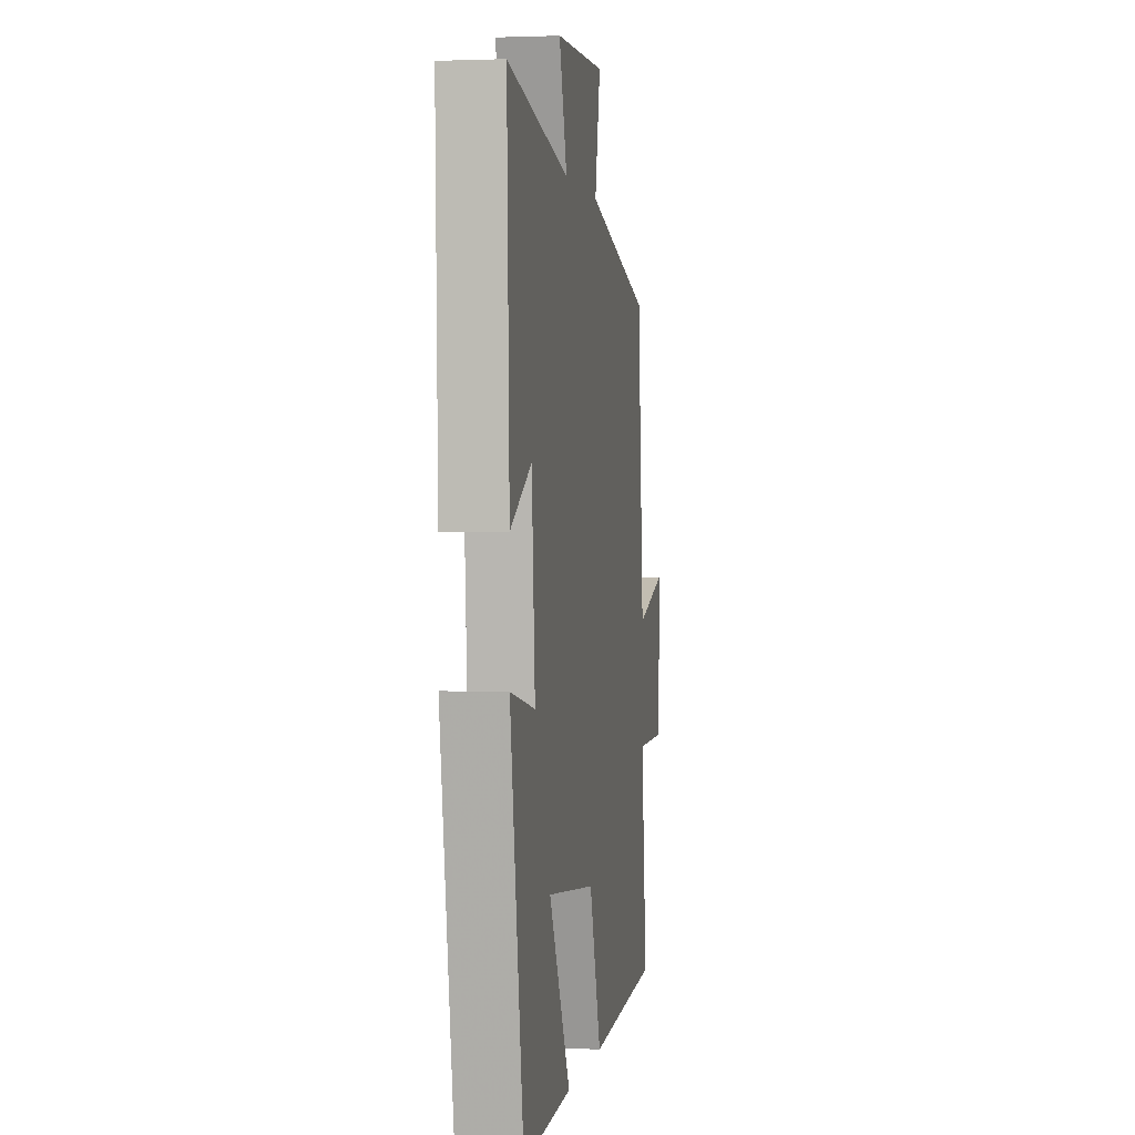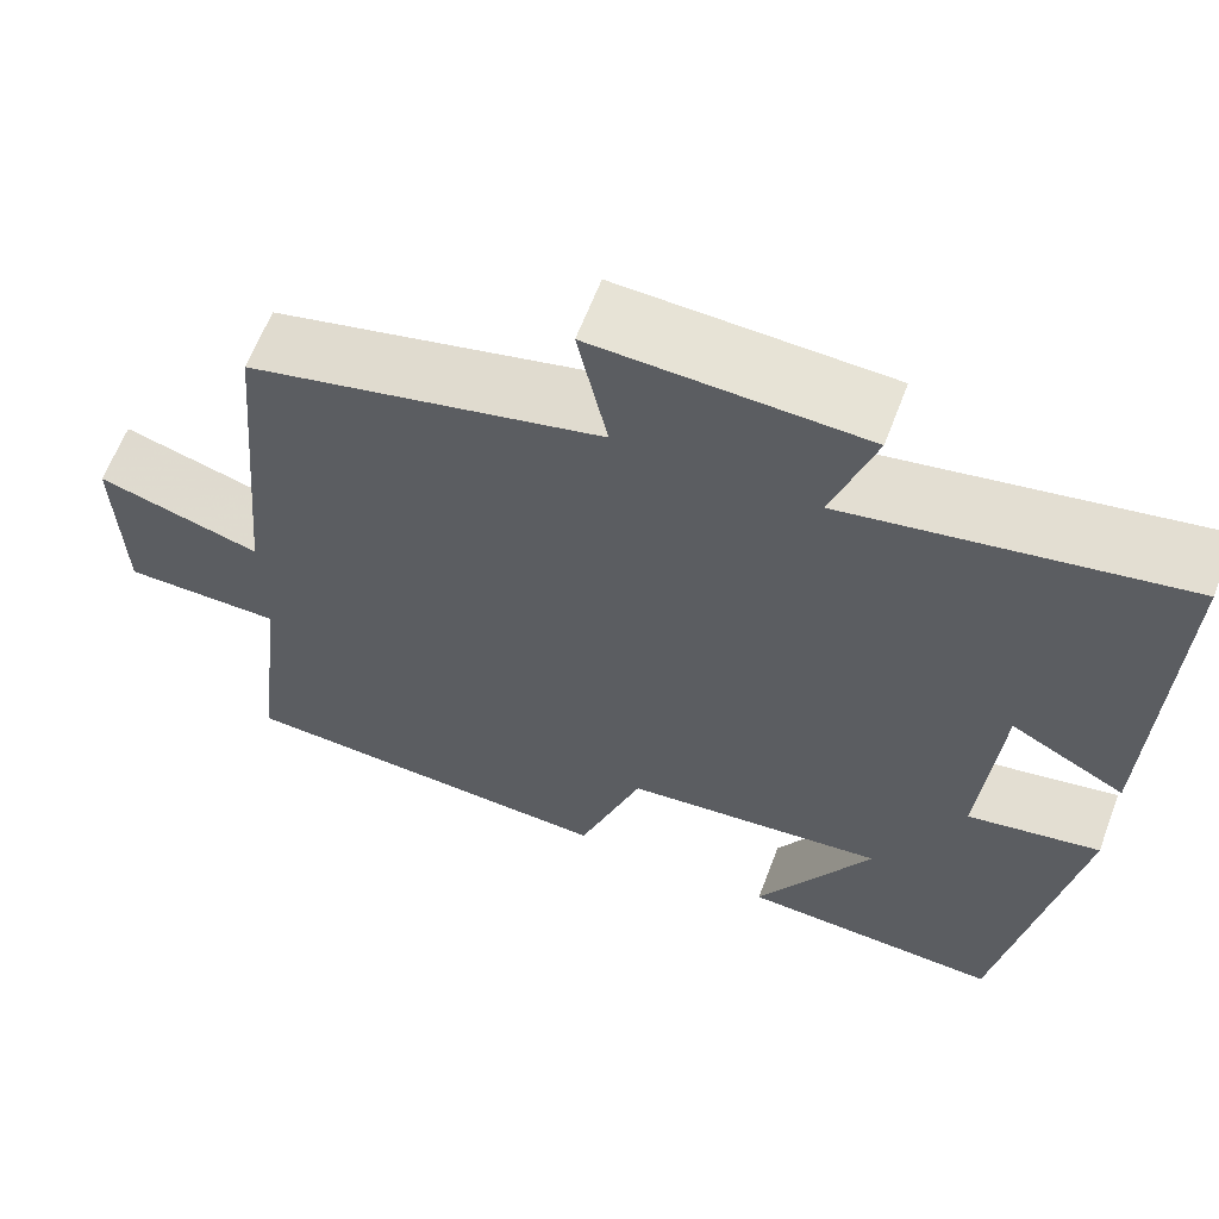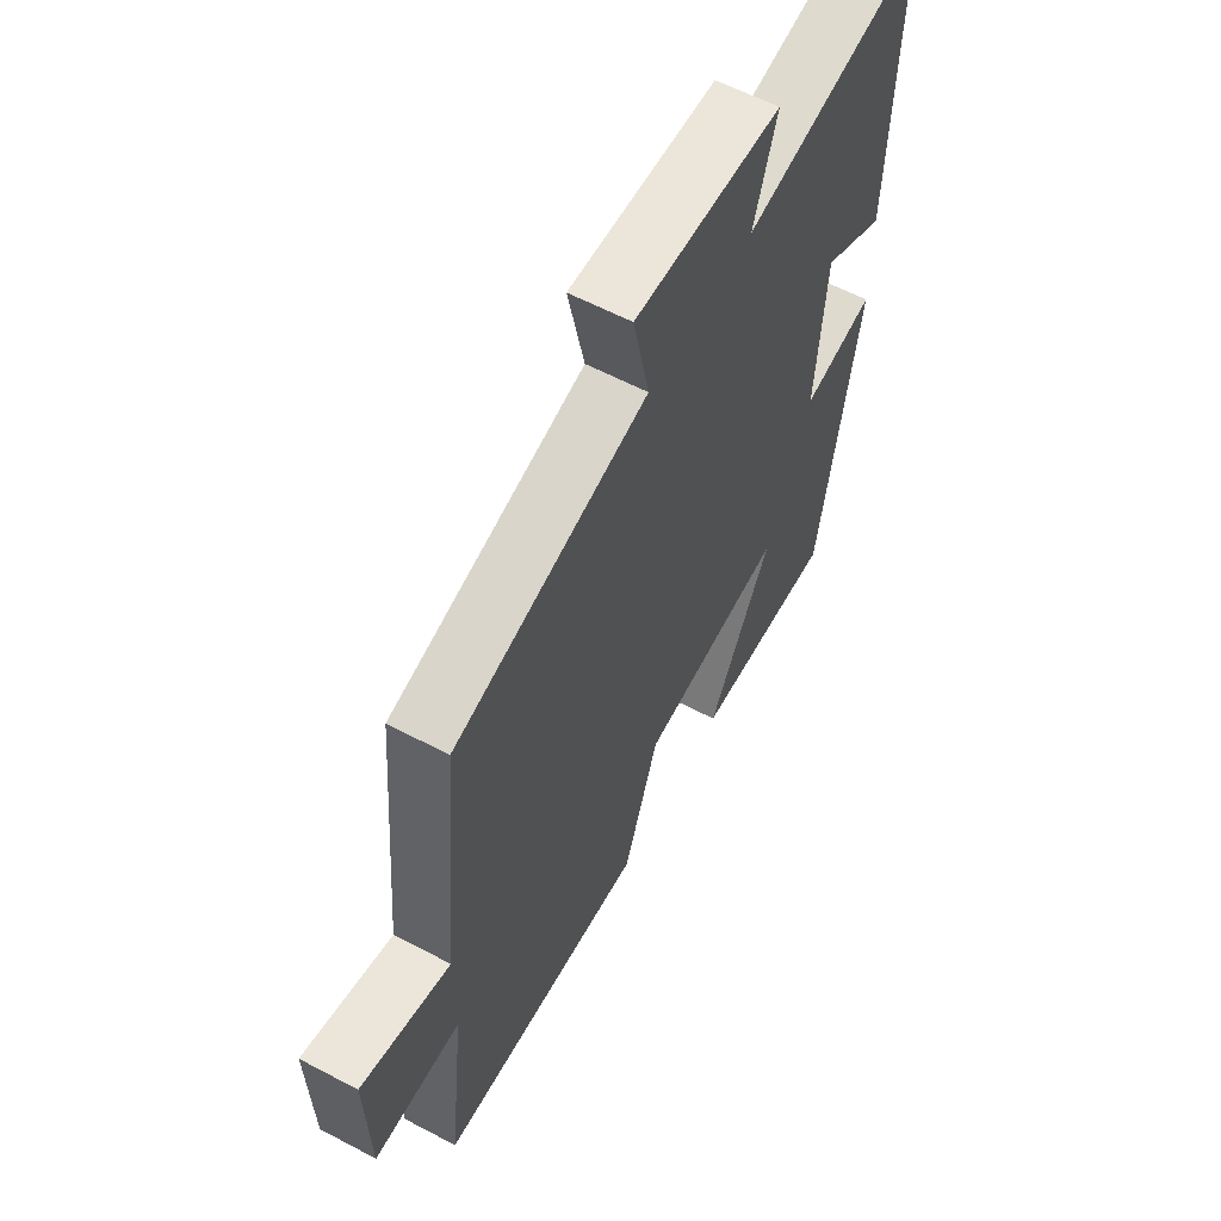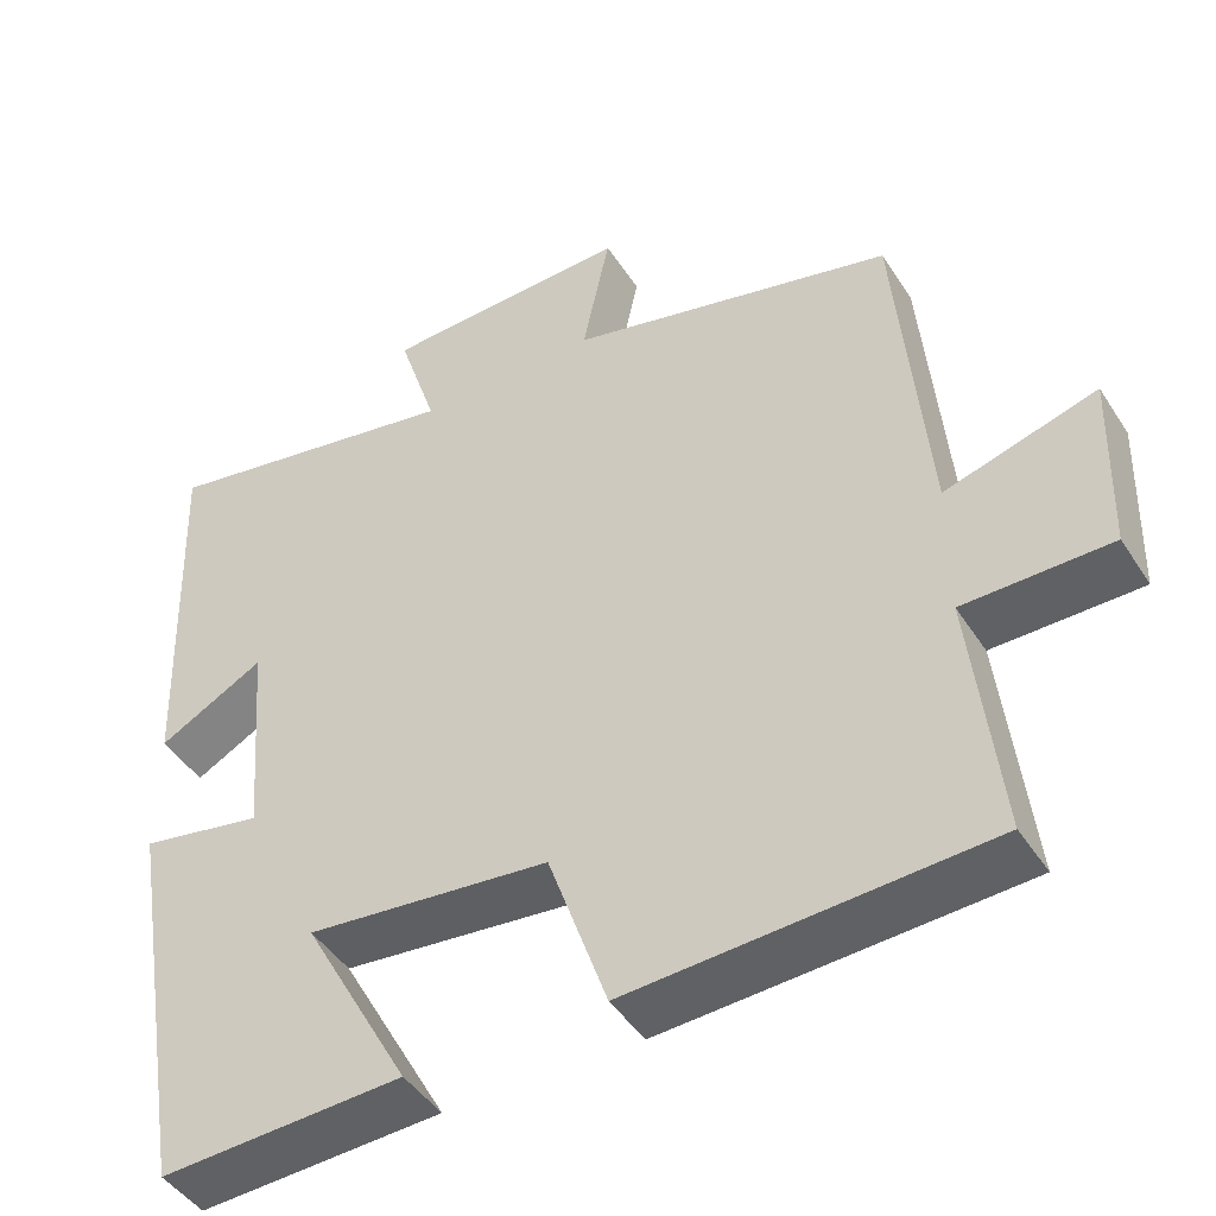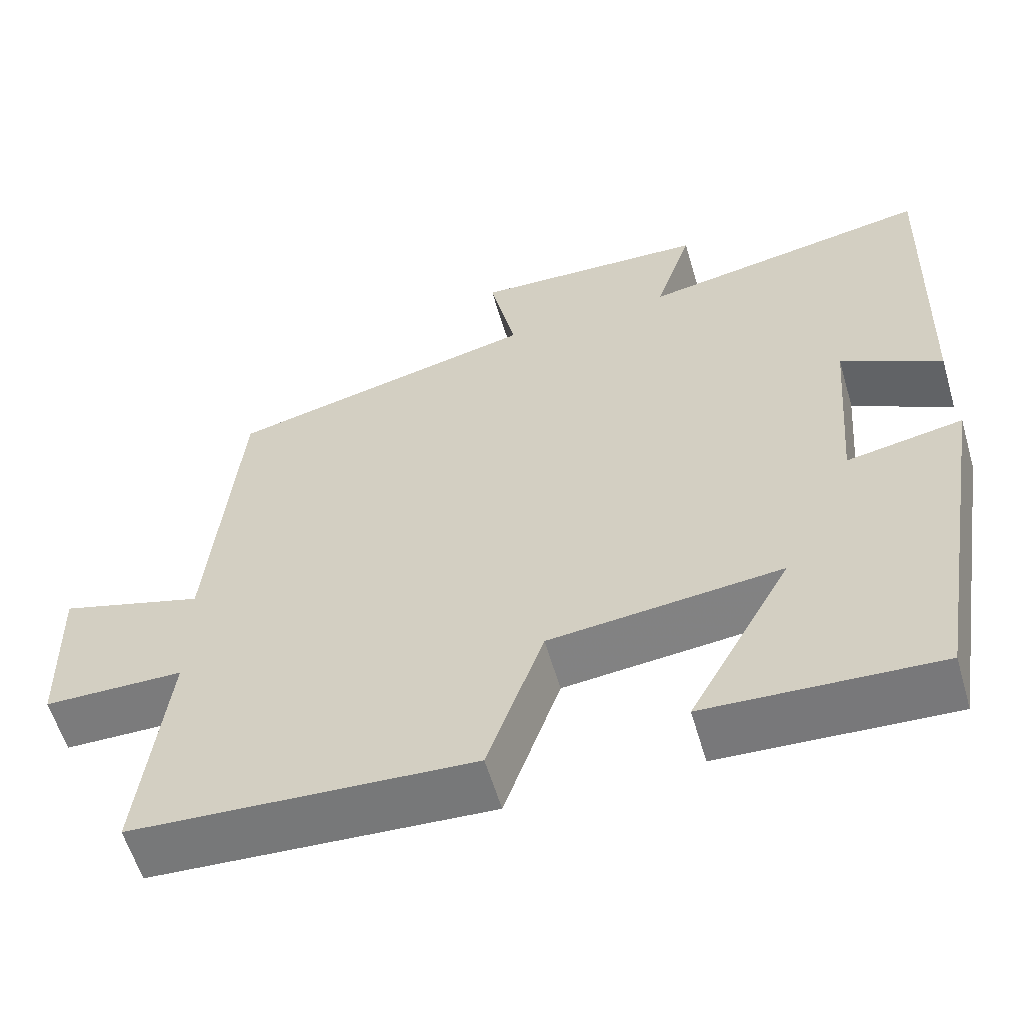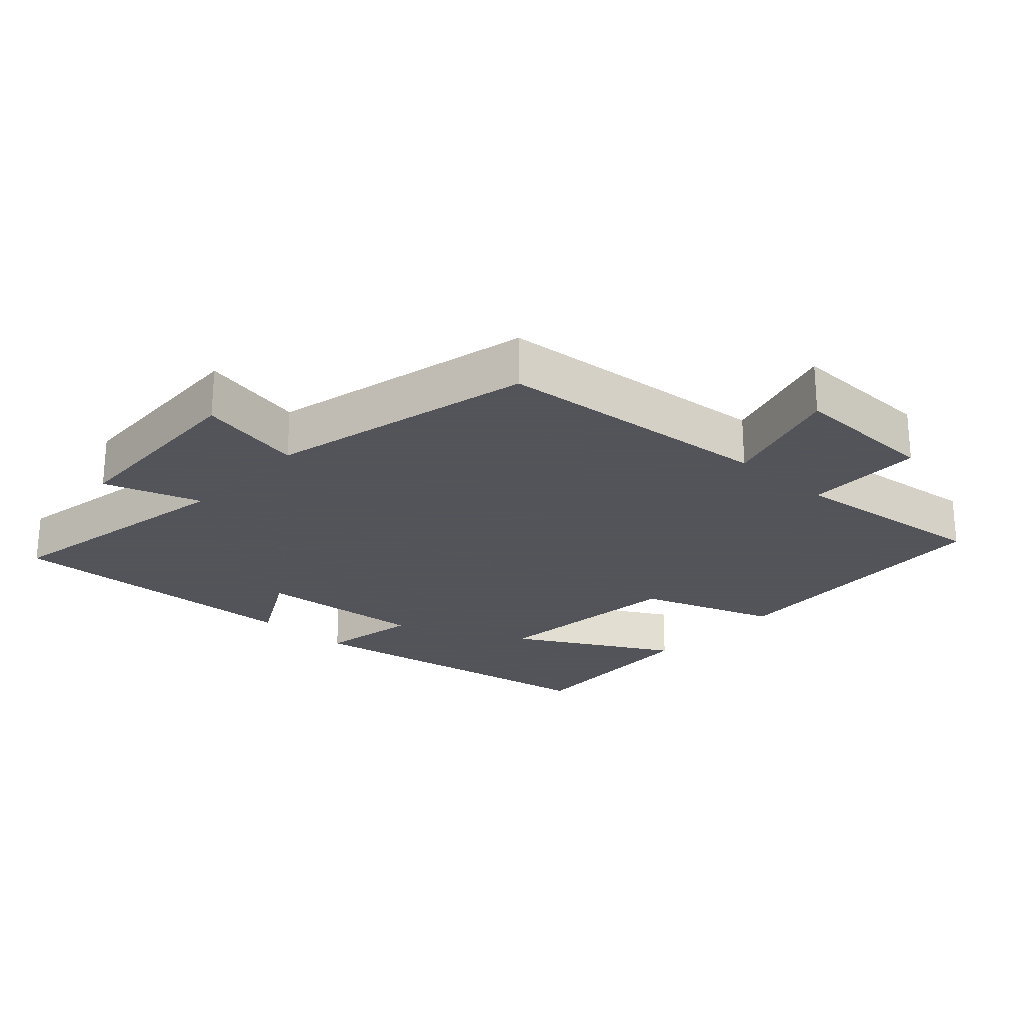
<metadata>
{"format":"obj","ext":"obj","renderer":"f3d","projection":"perspective","resolution":1024,"background":"white","views":[{"elev":1.1,"azim":-81.1,"up":"+Z"},{"elev":62.6,"azim":-159.3,"up":"+Z"},{"elev":59.9,"azim":118.4,"up":"+Z"},{"elev":-45.2,"azim":30.8,"up":"+Z"},{"elev":-58.7,"azim":-163.7,"up":"+Z"},{"elev":-23.9,"azim":47.5,"up":"+Y"}]}
</metadata>
<code>
v -0.515 0.07 0.567
v -0.147 0.07 0.5
v -0.194 0.07 0.644
v 0.104 0.07 0.656
v 0.071 0.07 0.5
v 0.463 0.07 0.406
v 0.5 0.07 -0.008
v 0.682 0.07 0.046
v 0.676 0.07 -0.172
v 0.5 0.07 -0.174
v 0.534 0.07 -0.475
v 0.105 0.07 -0.5
v 0.034 0.07 -0.297
v -0.258 0.07 -0.267
v -0.129 0.07 -0.5
v -0.42 0.07 -0.515
v -0.5 0.07 -0.038
v -0.353 0.07 -0.065
v -0.373 0.07 0.185
v -0.5 0.07 0.116
v -0.515 0 0.567
v -0.147 0 0.5
v -0.194 0 0.644
v 0.104 0 0.656
v 0.071 0 0.5
v 0.463 0 0.406
v 0.5 0 -0.008
v 0.682 0 0.046
v 0.676 0 -0.172
v 0.5 0 -0.174
v 0.534 0 -0.475
v 0.105 0 -0.5
v 0.034 0 -0.297
v -0.258 0 -0.267
v -0.129 0 -0.5
v -0.42 0 -0.515
v -0.5 0 -0.038
v -0.353 0 -0.065
v -0.373 0 0.185
v -0.5 0 0.116
f 19 20 1 2
f 18 19 2
f 16 17 18
f 16 18 2
f 14 15 16
f 14 16 2
f 13 14 2
f 12 13 2
f 11 12 2
f 10 11 2
f 7 8 9 10
f 7 10 2
f 6 7 2
f 5 6 2
f 2 3 4 5
f 22 21 40 39
f 22 39 38
f 38 37 36
f 22 38 36
f 36 35 34
f 22 36 34
f 22 34 33
f 22 33 32
f 22 32 31
f 22 31 30
f 30 29 28 27
f 22 30 27
f 22 27 26
f 22 26 25
f 25 24 23 22
f 1 21 22 2
f 2 22 23 3
f 3 23 24 4
f 4 24 25 5
f 5 25 26 6
f 6 26 27 7
f 7 27 28 8
f 8 28 29 9
f 9 29 30 10
f 10 30 31 11
f 11 31 32 12
f 12 32 33 13
f 13 33 34 14
f 14 34 35 15
f 15 35 36 16
f 16 36 37 17
f 17 37 38 18
f 18 38 39 19
f 19 39 40 20
f 20 40 21 1

</code>
